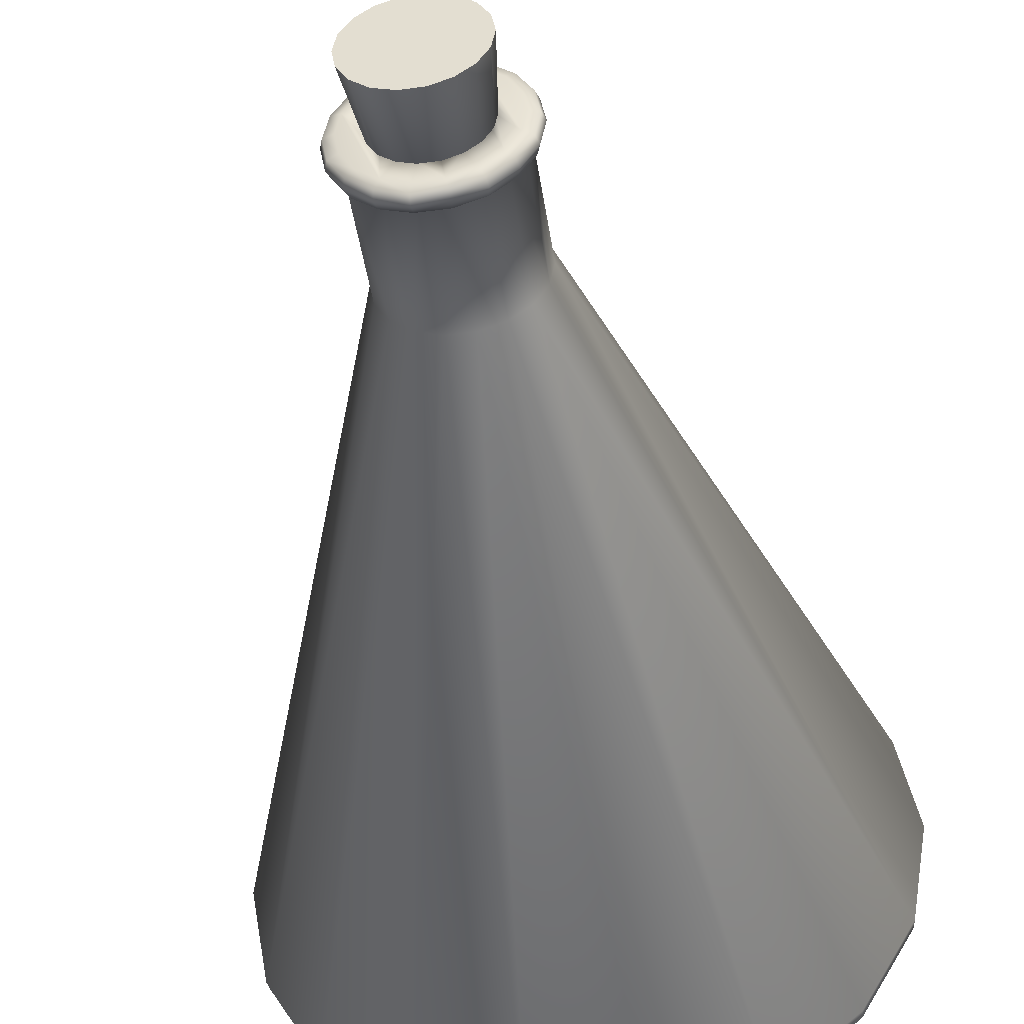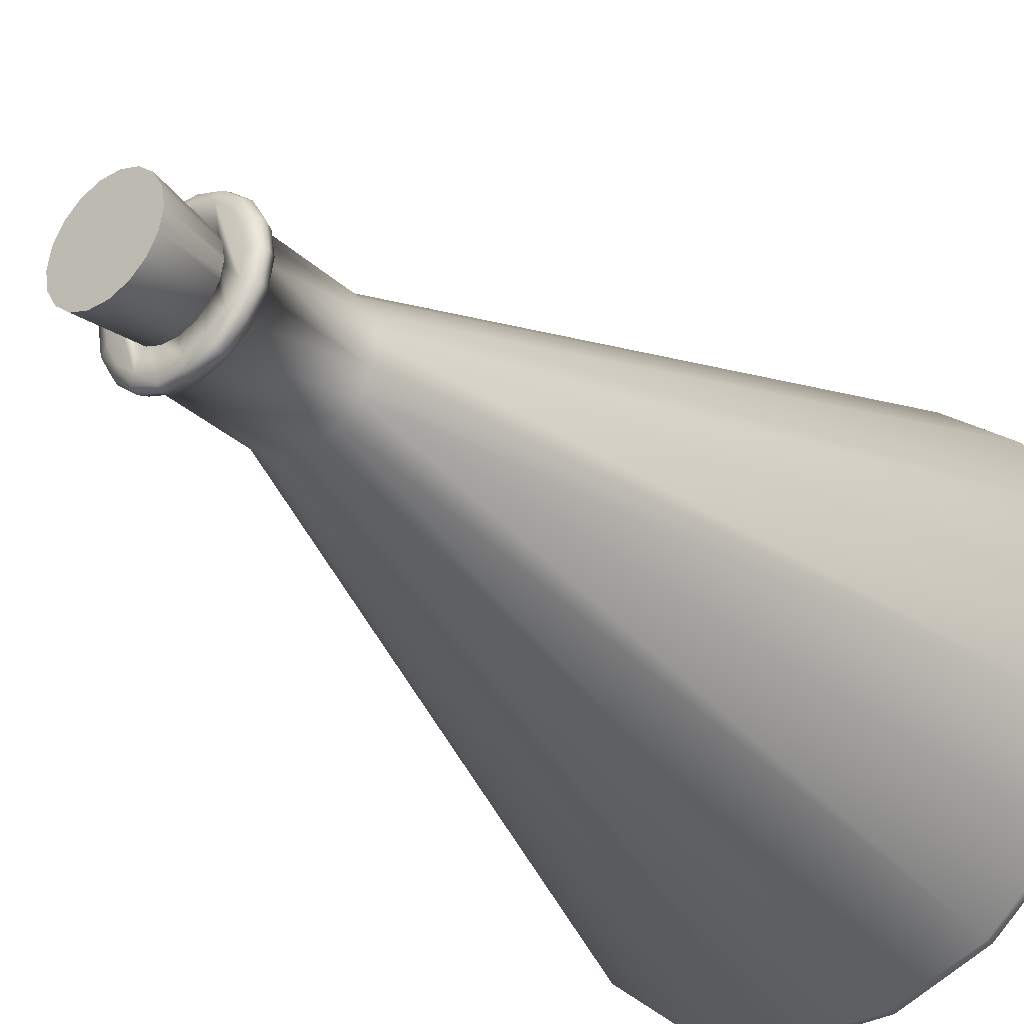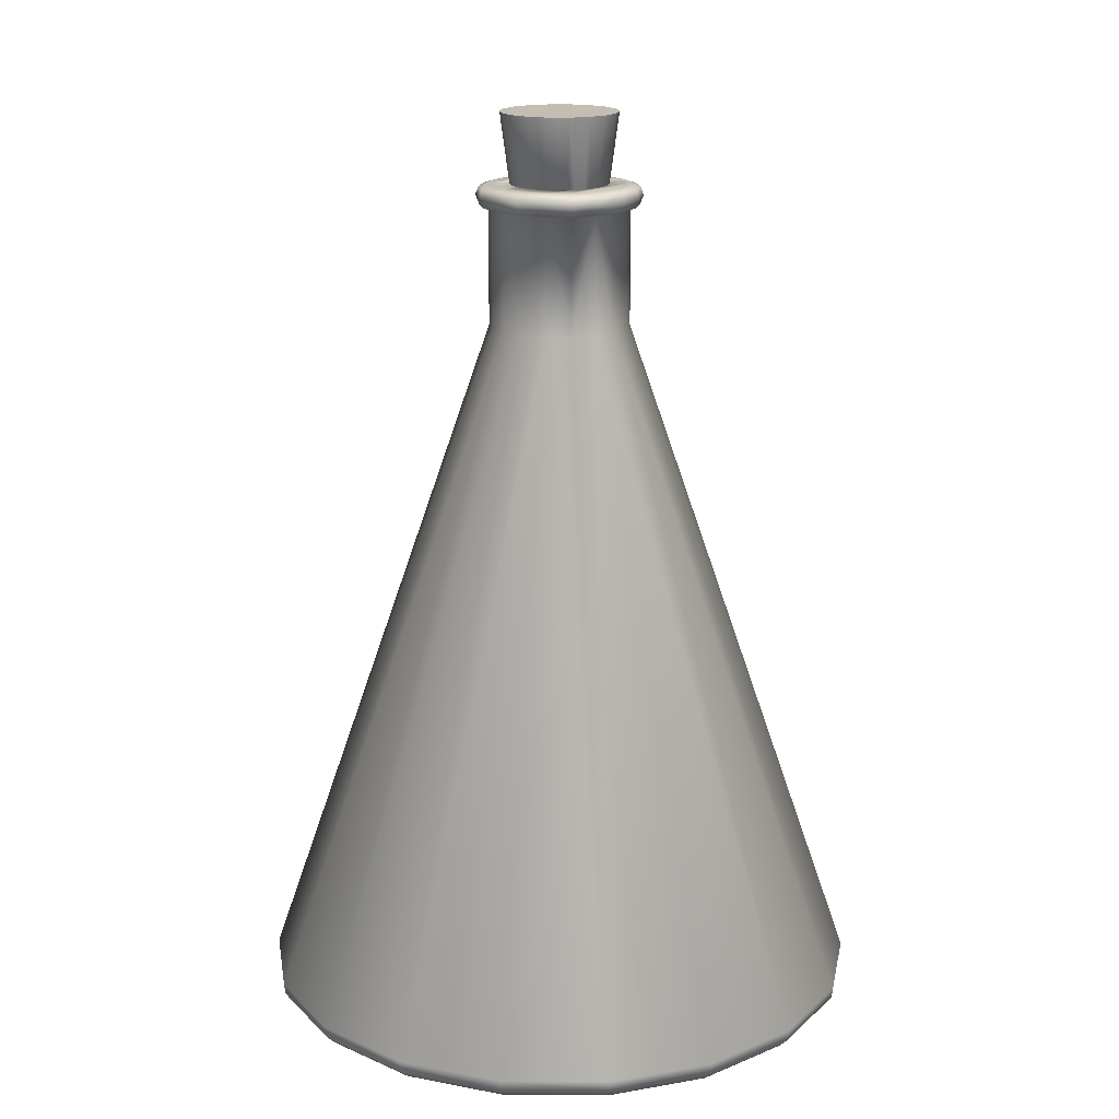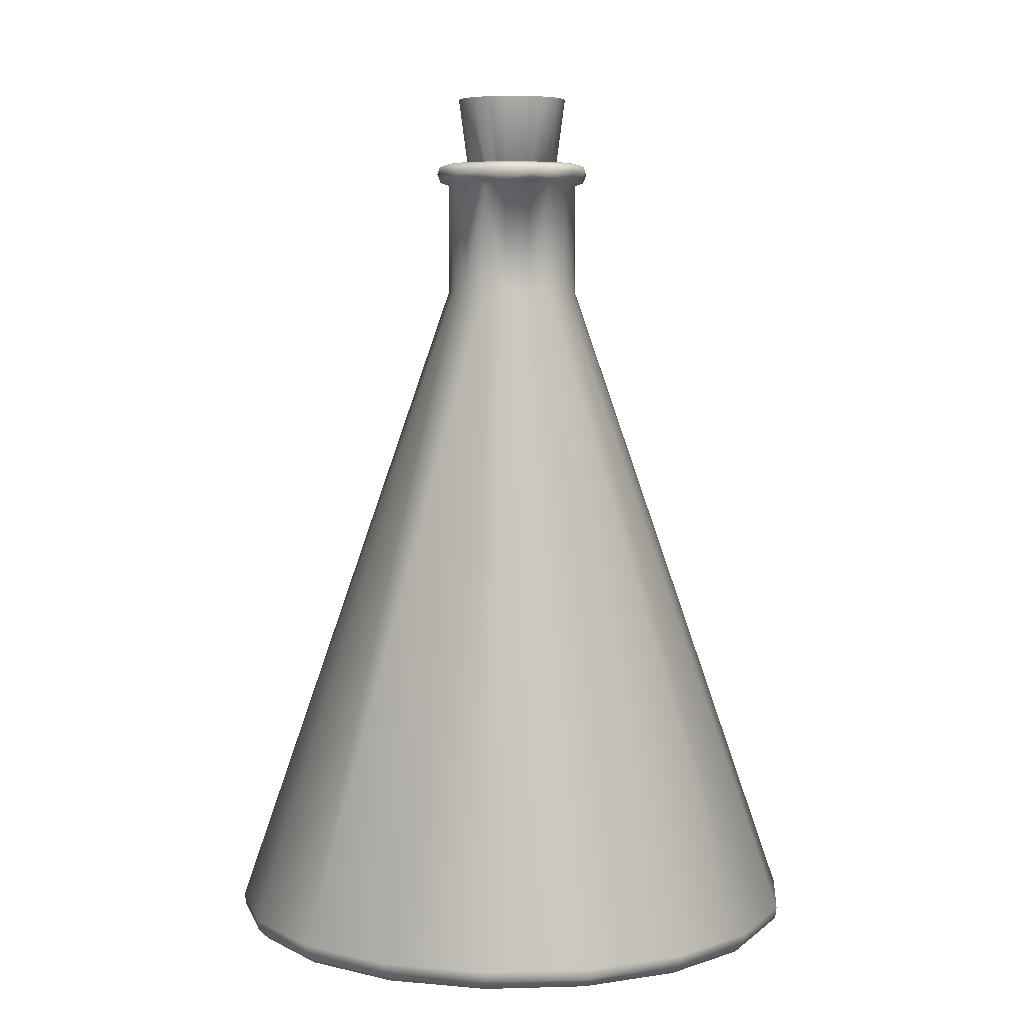
<metadata>
{"format":"obj","ext":"obj","renderer":"f3d","projection":"perspective","resolution":1024,"background":"white","views":[{"elev":-47.0,"azim":8.7,"up":"+Y"},{"elev":-32.7,"azim":38.9,"up":"+Y"},{"elev":17.2,"azim":60.8,"up":"+Z"},{"elev":6.2,"azim":115.3,"up":"+Z"}]}
</metadata>
<code>
g object
v 0.3932 0 0.03277
v 0.3695 0.1345 0.03277
v 0 0 0.03277
v 0.0753 0.06319 1.18
v 0.0983 0 1.18
v 0.09238 0.03362 1.18
v 0.09238 -0.03362 1.18
v 0.04915 0.08513 1.18
v 0.06158 0.02241 1.18
v 0.06553 0 1.18
v 0.0502 0.04212 1.18
v 0.0753 -0.06319 1.18
v 0.06158 -0.02241 1.18
v 0.01707 0.09681 1.18
v 0.03277 0.05675 1.18
v 0.0502 -0.04212 1.18
v 0.01138 0.06454 1.18
v -0.01707 0.09681 1.18
v 0.04915 -0.08513 1.18
v 0.03277 -0.05675 1.18
v -0.01138 0.06454 1.18
v -0.04915 0.08513 1.18
v -0.03276 0.05675 1.18
v 0.01707 -0.09681 1.18
v 0.01138 -0.06453 1.18
v -0.01138 -0.06453 1.18
v -0.0502 0.04212 1.18
v -0.01707 -0.09681 1.18
v -0.0753 0.06319 1.18
v -0.03276 -0.05675 1.18
v -0.06158 0.02241 1.18
v -0.04915 -0.08513 1.18
v -0.0502 -0.04212 1.18
v -0.06158 -0.02241 1.18
v -0.09237 0.03362 1.18
v -0.06553 0 1.18
v -0.0753 -0.06319 1.18
v -0.0983 0 1.18
v -0.09237 -0.03362 1.18
v 0.3012 0.2528 0.03277
v 0.1966 0.3405 0.03277
v 0.06828 0.3872 0.03277
v -0.06828 0.3872 0.03277
v -0.1966 0.3405 0.03277
v -0.3012 0.2528 0.03277
v -0.3695 0.1345 0.03277
v -0.3932 0 0.03277
v -0.3695 -0.1345 0.03277
v -0.3012 -0.2528 0.03277
v -0.1966 -0.3405 0.03277
v -0.06828 -0.3872 0.03277
v 0.06828 -0.3872 0.03277
v 0.1966 -0.3405 0.03277
v 0.3012 -0.2528 0.03277
v 0.3695 -0.1345 0.03277
v -0.08192 0 1.278
v -0.07698 -0.02802 1.278
v -0.07698 0.02802 1.278
v -0.06275 -0.05265 1.278
v -0.06275 0.05266 1.278
v -0.04096 -0.07094 1.278
v -0.04096 0.07094 1.278
v -0.01422 -0.08067 1.278
v -0.01422 0.08067 1.278
v 0.01422 -0.08067 1.278
v 0.01422 0.08067 1.278
v 0.04096 -0.07094 1.278
v 0.04096 0.07094 1.278
v 0.06275 -0.05265 1.278
v 0.06275 0.05266 1.278
v 0.07698 -0.02802 1.278
v 0.07698 0.02802 1.278
v 0.08192 0 1.278
v -0.05234 0.01905 1.081
v -0.05234 -0.01905 1.081
v -0.0557 0 1.081
v -0.04267 -0.0358 1.081
v -0.04267 0.03581 1.081
v -0.02785 -0.04824 1.081
v -0.02785 0.04824 1.081
v -0.00967 -0.05486 1.081
v -0.00967 0.05486 1.081
v 0.009673 -0.05486 1.081
v 0.009673 0.05486 1.081
v 0.02785 -0.04824 1.081
v 0.02785 0.04824 1.081
v 0.04267 -0.0358 1.081
v 0.04267 0.03581 1.081
v 0.05235 -0.01905 1.081
v 0.05235 0.01905 1.081
v 0.05571 0 1.081
v 0.3849 0.1401 0.003066
v 0.3984 0.145 0.0174
v 0.4239 0 0.0174
v 0.4096 0 0.003066
v 0.4003 0.1457 0.03277
v 0.426 0 0.03277
v 0.09238 0.03362 0.983
v 0.0983 0 0.983
v 0.06554 0 0.983
v 0.06158 0.02242 0.983
v 0.1116 0 1.176
v 0.1049 0.03817 1.176
v 0.1039 0.03782 1.151
v 0.1087 0.03957 1.164
v 0.1157 0 1.164
v 0.1106 0 1.151
v 0.3138 0.2633 0.003066
v 0.3248 0.2725 0.0174
v 0.3263 0.2738 0.03277
v 0.0753 0.06319 0.983
v 0.0502 0.04213 0.983
v 0.08864 0.07437 1.164
v 0.0855 0.07174 1.176
v 0.05581 0.09666 1.176
v 0.05785 0.1002 1.164
v 0.07113 0.4034 0.003066
v 0.07361 0.4175 0.0174
v 0.212 0.3671 0.0174
v 0.2048 0.3547 0.003066
v 0.07397 0.4195 0.03277
v 0.213 0.3689 0.03277
v 0.03277 0.05676 0.983
v 0.01138 0.06454 0.983
v 0.01938 0.1099 1.176
v 0.02009 0.1139 1.164
v 0.05529 0.09577 1.151
v 0.0192 0.1089 1.151
v -0.212 0.3671 0.0174
v -0.07361 0.4175 0.0174
v -0.07112 0.4034 0.003066
v -0.2048 0.3547 0.003066
v -0.213 0.3689 0.03277
v -0.07397 0.4195 0.03277
v -0.01138 0.06454 0.983
v -0.03277 0.05676 0.983
v -0.0558 0.09666 1.176
v -0.01938 0.1099 1.176
v -0.02009 0.1139 1.164
v -0.05785 0.1002 1.164
v -0.0192 0.1089 1.151
v -0.05529 0.09577 1.151
v -0.0855 0.07174 1.176
v -0.08863 0.07437 1.164
v -0.3984 0.145 0.0174
v -0.3247 0.2725 0.0174
v -0.3138 0.2633 0.003066
v -0.3849 0.1401 0.003066
v -0.4003 0.1457 0.03277
v -0.3263 0.2738 0.03277
v -0.09237 0.03362 0.983
v -0.0753 0.06319 0.983
v -0.0502 0.04213 0.983
v -0.06158 0.02242 0.983
v -0.1049 0.03817 1.176
v -0.1087 0.03957 1.164
v -0.4096 0 0.003066
v -0.4239 0 0.0174
v -0.426 0 0.03277
v -0.0983 0 0.983
v -0.06553 0 0.983
v -0.1116 0 1.176
v -0.1157 0 1.164
v -0.1039 0.03782 1.151
v -0.1106 0 1.151
v -0.3849 -0.1401 0.003066
v -0.3984 -0.145 0.0174
v -0.4003 -0.1457 0.03277
v -0.06158 -0.02241 0.983
v -0.1087 -0.03957 1.164
v -0.1039 -0.03782 1.151
v -0.3138 -0.2633 0.003066
v -0.3247 -0.2725 0.0174
v -0.3263 -0.2738 0.03277
v -0.0753 -0.06319 0.983
v -0.09237 -0.03362 0.983
v -0.0502 -0.04212 0.983
v -0.0855 -0.07174 1.176
v -0.1049 -0.03817 1.176
v -0.08863 -0.07437 1.164
v -0.03277 -0.05675 0.983
v -0.05785 -0.1002 1.164
v -0.0558 -0.09665 1.176
v -0.212 -0.3671 0.0174
v -0.2048 -0.3547 0.003066
v -0.07112 -0.4034 0.003066
v -0.07361 -0.4175 0.0174
v -0.07397 -0.4195 0.03277
v -0.213 -0.3689 0.03277
v -0.01138 -0.06454 0.983
v -0.02009 -0.1139 1.164
v -0.01938 -0.1099 1.176
v -0.0192 -0.1089 1.151
v -0.05529 -0.09577 1.151
v 0.07113 -0.4034 0.003066
v 0.2048 -0.3547 0.003066
v 0.212 -0.3671 0.0174
v 0.07361 -0.4175 0.0174
v 0.213 -0.3689 0.03277
v 0.07397 -0.4195 0.03277
v 0.01138 -0.06454 0.983
v 0.03277 -0.05675 0.983
v 0.05785 -0.1002 1.164
v 0.05581 -0.09665 1.176
v 0.01938 -0.1099 1.176
v 0.02009 -0.1139 1.164
v 0.05529 -0.09577 1.151
v 0.0192 -0.1089 1.151
v 0.08864 -0.07437 1.164
v 0.0855 -0.07174 1.176
v 0.3138 -0.2633 0.003066
v 0.3849 -0.1401 0.003066
v 0.3984 -0.145 0.0174
v 0.3248 -0.2725 0.0174
v 0.4003 -0.1457 0.03277
v 0.3263 -0.2738 0.03277
v 0.09238 -0.03362 0.983
v 0.0753 -0.06319 0.983
v 0.0502 -0.04212 0.983
v 0.06158 -0.02241 0.983
v 0.1087 -0.03957 1.164
v 0.1049 -0.03817 1.176
v 0.1039 -0.03782 1.151
v 0.3932 0 0
v 0.3695 0.1345 0
v 0.0983 0 1.147
v 0.09238 0.03362 1.147
v 0.3012 0.2528 0
v 0.08471 0.07108 1.151
v 0.0753 0.06319 1.147
v 0.1966 0.3405 0
v 0.04915 0.08513 0.983
v 0.04915 0.08513 1.147
v 0.06828 0.3872 0
v 0.01707 0.09681 0.983
v 0.01707 0.09681 1.147
v -0.06828 0.3872 0
v -0.01707 0.09681 0.983
v -0.01707 0.09681 1.147
v -0.1966 0.3405 0
v -0.04915 0.08513 0.983
v -0.04915 0.08513 1.147
v -0.3012 0.2528 0
v -0.08471 0.07108 1.151
v -0.0753 0.06319 1.147
v -0.3695 0.1345 0
v -0.09237 0.03362 1.147
v -0.3932 0 0
v -0.0983 0 1.147
v -0.3695 -0.1345 0
v -0.09237 -0.03362 1.147
v -0.3012 -0.2528 0
v -0.08471 -0.07108 1.151
v -0.0753 -0.06319 1.147
v -0.1966 -0.3405 0
v -0.04915 -0.08513 0.983
v -0.04915 -0.08513 1.147
v -0.06828 -0.3872 0
v -0.01707 -0.09681 0.983
v -0.01707 -0.09681 1.147
v 0.06828 -0.3872 0
v 0.01707 -0.09681 0.983
v 0.01707 -0.09681 1.147
v 0.1966 -0.3405 0
v 0.04915 -0.08513 0.983
v 0.04915 -0.08513 1.147
v 0.3012 -0.2528 0
v 0.08471 -0.07108 1.151
v 0.0753 -0.06319 1.147
v 0.3695 -0.1345 0
v 0.09238 -0.03362 1.147
f 1 2 3
f 4 5 6
f 5 4 7
f 8 7 4
f 9 7 8
f 10 7 9
f 9 8 11
f 7 10 12
f 10 13 12
f 14 11 8
f 14 15 11
f 16 12 13
f 15 14 17
f 18 17 14
f 12 16 19
f 20 19 16
f 17 18 21
f 22 21 18
f 22 23 21
f 19 20 24
f 20 25 24
f 26 24 25
f 23 22 27
f 24 26 28
f 29 27 22
f 30 28 26
f 27 29 31
f 28 30 32
f 30 33 32
f 33 34 32
f 35 31 29
f 35 36 31
f 35 34 36
f 35 32 34
f 32 35 37
f 38 37 35
f 39 37 38
f 2 40 3
f 40 41 3
f 41 42 3
f 42 43 3
f 43 44 3
f 44 45 3
f 45 46 3
f 3 46 47
f 3 47 48
f 3 48 49
f 3 49 50
f 3 50 51
f 52 3 51
f 53 3 52
f 54 3 53
f 55 3 54
f 1 3 55
f 56 57 58
f 59 58 57
f 58 59 60
f 61 60 59
f 60 61 62
f 63 62 61
f 62 63 64
f 65 64 63
f 64 65 66
f 67 66 65
f 66 67 68
f 69 68 67
f 68 69 70
f 71 70 69
f 70 71 72
f 73 72 71
f 74 75 76
f 75 74 77
f 78 77 74
f 77 78 79
f 80 79 78
f 79 80 81
f 82 81 80
f 81 82 83
f 84 83 82
f 83 84 85
f 86 85 84
f 85 86 87
f 88 87 86
f 87 88 89
f 90 89 88
f 91 89 90
f 92 93 94
f 94 95 92
f 93 96 97
f 97 94 93
f 96 98 99
f 99 97 96
f 100 101 2
f 2 1 100
f 10 9 101
f 101 100 10
f 102 103 6
f 6 5 102
f 104 105 106
f 106 107 104
f 108 109 93
f 93 92 108
f 109 110 96
f 96 93 109
f 110 111 98
f 98 96 110
f 101 112 40
f 40 2 101
f 9 11 112
f 112 101 9
f 113 114 103
f 103 105 113
f 115 114 113
f 113 116 115
f 117 118 119
f 119 120 117
f 121 122 119
f 119 118 121
f 41 123 124
f 124 42 41
f 123 15 17
f 17 124 123
f 125 115 116
f 116 126 125
f 126 116 127
f 127 128 126
f 129 130 131
f 131 132 129
f 133 134 130
f 130 129 133
f 43 135 136
f 136 44 43
f 135 21 23
f 23 136 135
f 137 138 139
f 139 140 137
f 140 139 141
f 141 142 140
f 143 137 140
f 140 144 143
f 145 146 147
f 147 148 145
f 149 150 146
f 146 145 149
f 151 152 150
f 150 149 151
f 45 153 154
f 154 46 45
f 153 27 31
f 31 154 153
f 155 143 144
f 144 156 155
f 145 148 157
f 157 158 145
f 159 149 145
f 145 158 159
f 160 151 149
f 149 159 160
f 46 154 161
f 161 47 46
f 154 31 36
f 36 161 154
f 38 35 155
f 155 162 38
f 163 156 164
f 164 165 163
f 158 157 166
f 166 167 158
f 168 159 158
f 158 167 168
f 161 36 34
f 34 169 161
f 170 163 165
f 165 171 170
f 167 166 172
f 172 173 167
f 174 168 167
f 167 173 174
f 175 176 168
f 168 174 175
f 169 34 33
f 33 177 169
f 178 179 170
f 170 180 178
f 177 181 50
f 50 49 177
f 33 30 181
f 181 177 33
f 182 183 178
f 178 180 182
f 184 185 186
f 186 187 184
f 187 188 189
f 189 184 187
f 181 190 51
f 51 50 181
f 30 26 190
f 190 181 30
f 191 192 183
f 183 182 191
f 193 191 182
f 182 194 193
f 195 196 197
f 197 198 195
f 197 199 200
f 200 198 197
f 201 202 53
f 53 52 201
f 25 20 202
f 202 201 25
f 203 204 205
f 205 206 203
f 207 203 206
f 206 208 207
f 209 210 204
f 204 203 209
f 211 212 213
f 213 214 211
f 213 215 216
f 216 214 213
f 215 217 218
f 218 216 215
f 219 220 55
f 55 54 219
f 16 13 220
f 220 219 16
f 221 222 210
f 210 209 221
f 212 95 94
f 94 213 212
f 94 97 215
f 215 213 94
f 13 10 100
f 100 220 13
f 107 106 221
f 221 223 107
f 90 72 73
f 73 91 90
f 88 70 72
f 72 90 88
f 68 70 88
f 88 86 68
f 66 68 86
f 86 84 66
f 62 64 82
f 82 80 62
f 60 62 80
f 80 78 60
f 58 60 78
f 78 74 58
f 56 58 74
f 74 76 56
f 57 56 76
f 76 75 57
f 59 57 75
f 75 77 59
f 79 61 59
f 59 77 79
f 81 63 61
f 61 79 81
f 85 67 65
f 65 83 85
f 87 69 67
f 67 85 87
f 89 71 69
f 69 87 89
f 91 73 71
f 71 89 91
f 92 95 224
f 92 224 225
f 106 105 103
f 103 102 106
f 107 226 227
f 104 107 227
f 98 227 226
f 226 99 98
f 225 228 108
f 225 108 92
f 103 114 4
f 103 4 6
f 104 229 113
f 104 113 105
f 227 230 229
f 229 104 227
f 227 98 111
f 111 230 227
f 231 120 108
f 228 231 108
f 119 109 108
f 119 108 120
f 122 110 109
f 122 109 119
f 111 110 122
f 111 122 232
f 123 41 40
f 123 40 112
f 15 123 112
f 15 112 11
f 4 114 115
f 8 4 115
f 127 116 113
f 229 127 113
f 127 229 230
f 230 233 127
f 233 230 111
f 232 233 111
f 117 120 231
f 117 231 234
f 232 122 121
f 232 121 235
f 8 115 125
f 14 8 125
f 233 236 128
f 233 128 127
f 235 236 233
f 232 235 233
f 237 131 117
f 234 237 117
f 118 117 131
f 118 131 130
f 130 134 121
f 121 118 130
f 235 121 134
f 235 134 238
f 43 42 124
f 135 43 124
f 135 124 17
f 21 135 17
f 18 14 125
f 138 18 125
f 125 126 139
f 125 139 138
f 141 139 126
f 128 141 126
f 239 141 128
f 239 128 236
f 238 239 236
f 235 238 236
f 240 132 131
f 237 240 131
f 238 134 133
f 238 133 241
f 138 137 22
f 138 22 18
f 141 239 242
f 142 141 242
f 241 242 239
f 238 241 239
f 147 132 240
f 147 240 243
f 147 146 129
f 132 147 129
f 146 150 133
f 129 146 133
f 241 133 150
f 152 241 150
f 45 44 136
f 153 45 136
f 153 136 23
f 27 153 23
f 137 143 29
f 137 29 22
f 144 140 142
f 144 142 244
f 245 244 142
f 142 242 245
f 152 245 242
f 241 152 242
f 147 243 246
f 148 147 246
f 29 143 155
f 35 29 155
f 144 244 164
f 156 144 164
f 244 245 247
f 247 164 244
f 247 245 152
f 152 151 247
f 248 157 148
f 246 248 148
f 155 156 163
f 163 162 155
f 247 249 165
f 247 165 164
f 249 247 151
f 151 160 249
f 166 157 248
f 166 248 250
f 160 159 168
f 160 168 176
f 48 47 161
f 169 48 161
f 39 38 162
f 39 162 179
f 170 179 162
f 163 170 162
f 165 249 251
f 171 165 251
f 176 251 249
f 160 176 249
f 250 252 172
f 250 172 166
f 49 48 169
f 177 49 169
f 179 178 37
f 179 37 39
f 171 253 180
f 171 180 170
f 251 254 253
f 253 171 251
f 251 176 175
f 251 175 254
f 255 185 172
f 252 255 172
f 184 173 172
f 184 172 185
f 189 174 173
f 189 173 184
f 174 189 256
f 175 174 256
f 37 178 183
f 32 37 183
f 194 182 180
f 253 194 180
f 194 253 254
f 254 257 194
f 175 256 257
f 254 175 257
f 186 185 255
f 186 255 258
f 189 188 259
f 256 189 259
f 32 183 192
f 28 32 192
f 257 260 193
f 257 193 194
f 256 259 260
f 256 260 257
f 186 258 261
f 186 261 195
f 186 195 198
f 187 186 198
f 187 198 200
f 200 188 187
f 188 200 262
f 259 188 262
f 201 52 51
f 201 51 190
f 25 201 190
f 25 190 26
f 192 205 24
f 24 28 192
f 205 192 191
f 205 191 206
f 193 208 206
f 191 193 206
f 263 208 193
f 263 193 260
f 259 262 263
f 260 259 263
f 264 196 195
f 261 264 195
f 200 199 265
f 262 200 265
f 205 204 19
f 205 19 24
f 208 263 266
f 207 208 266
f 265 266 263
f 265 263 262
f 211 196 264
f 211 264 267
f 211 214 197
f 196 211 197
f 214 216 199
f 197 214 199
f 199 216 218
f 265 199 218
f 54 53 202
f 219 54 202
f 219 202 20
f 16 219 20
f 204 210 12
f 204 12 19
f 209 203 207
f 209 207 268
f 269 268 207
f 207 266 269
f 266 265 218
f 266 218 269
f 211 267 270
f 212 211 270
f 12 210 222
f 7 12 222
f 209 268 223
f 221 209 223
f 268 269 271
f 271 223 268
f 217 271 269
f 217 269 218
f 224 95 212
f 270 224 212
f 215 97 99
f 217 215 99
f 100 1 55
f 100 55 220
f 102 5 7
f 222 102 7
f 102 222 221
f 102 221 106
f 271 226 107
f 271 107 223
f 217 99 226
f 271 217 226
f 82 64 66
f 82 66 84
f 83 65 63
f 83 63 81

</code>
